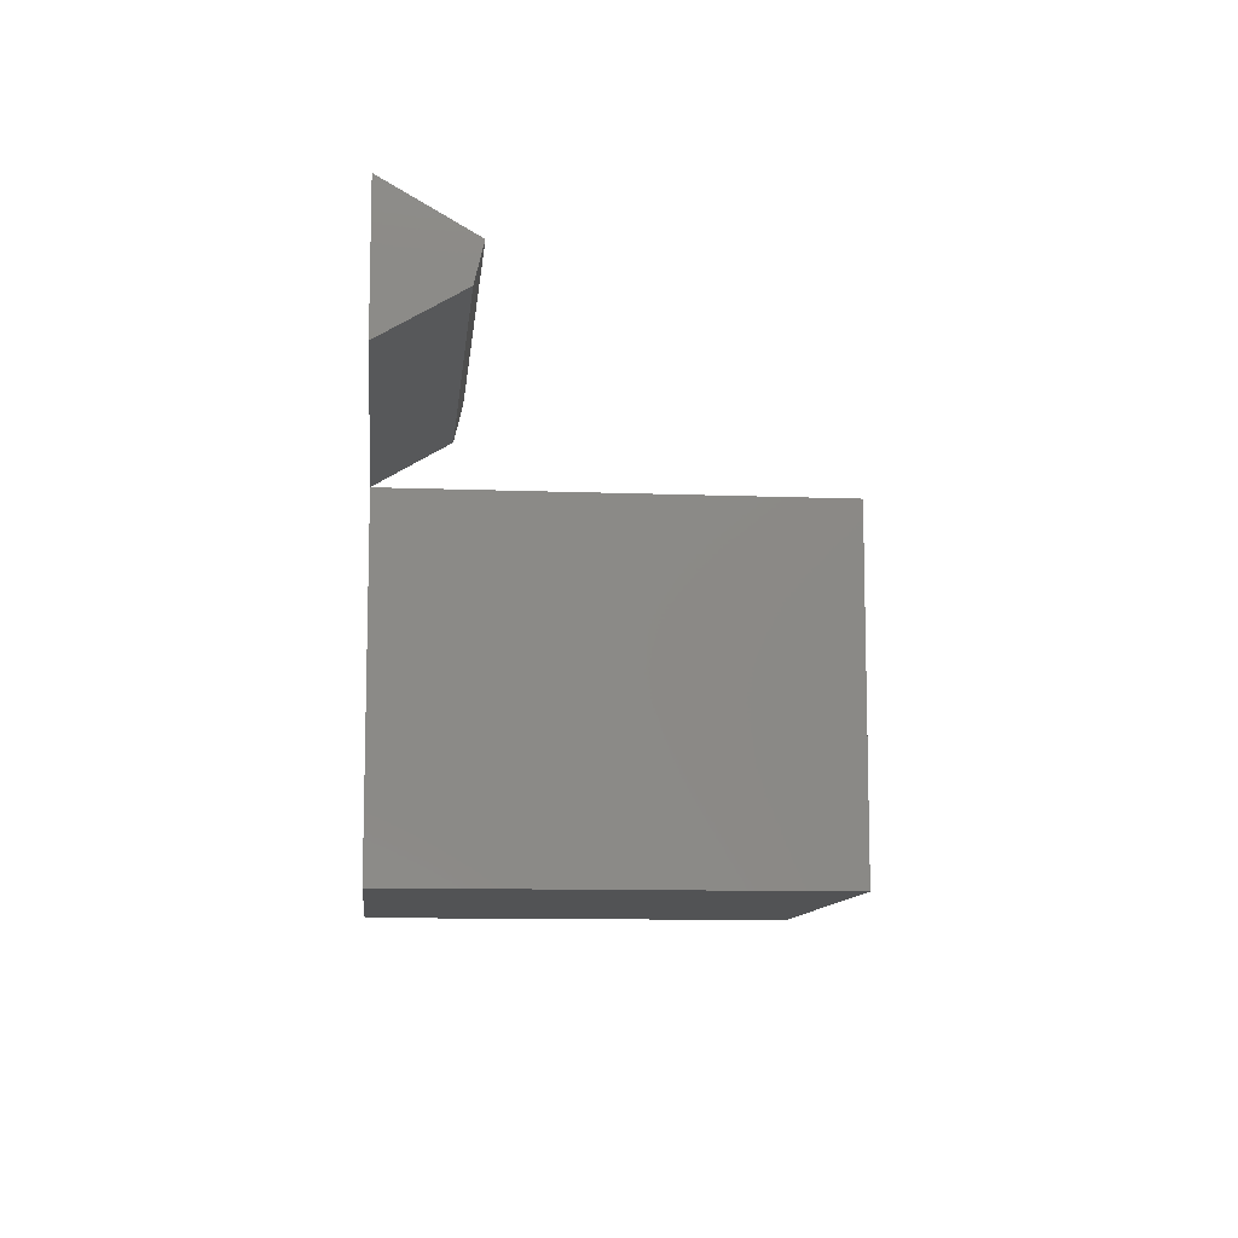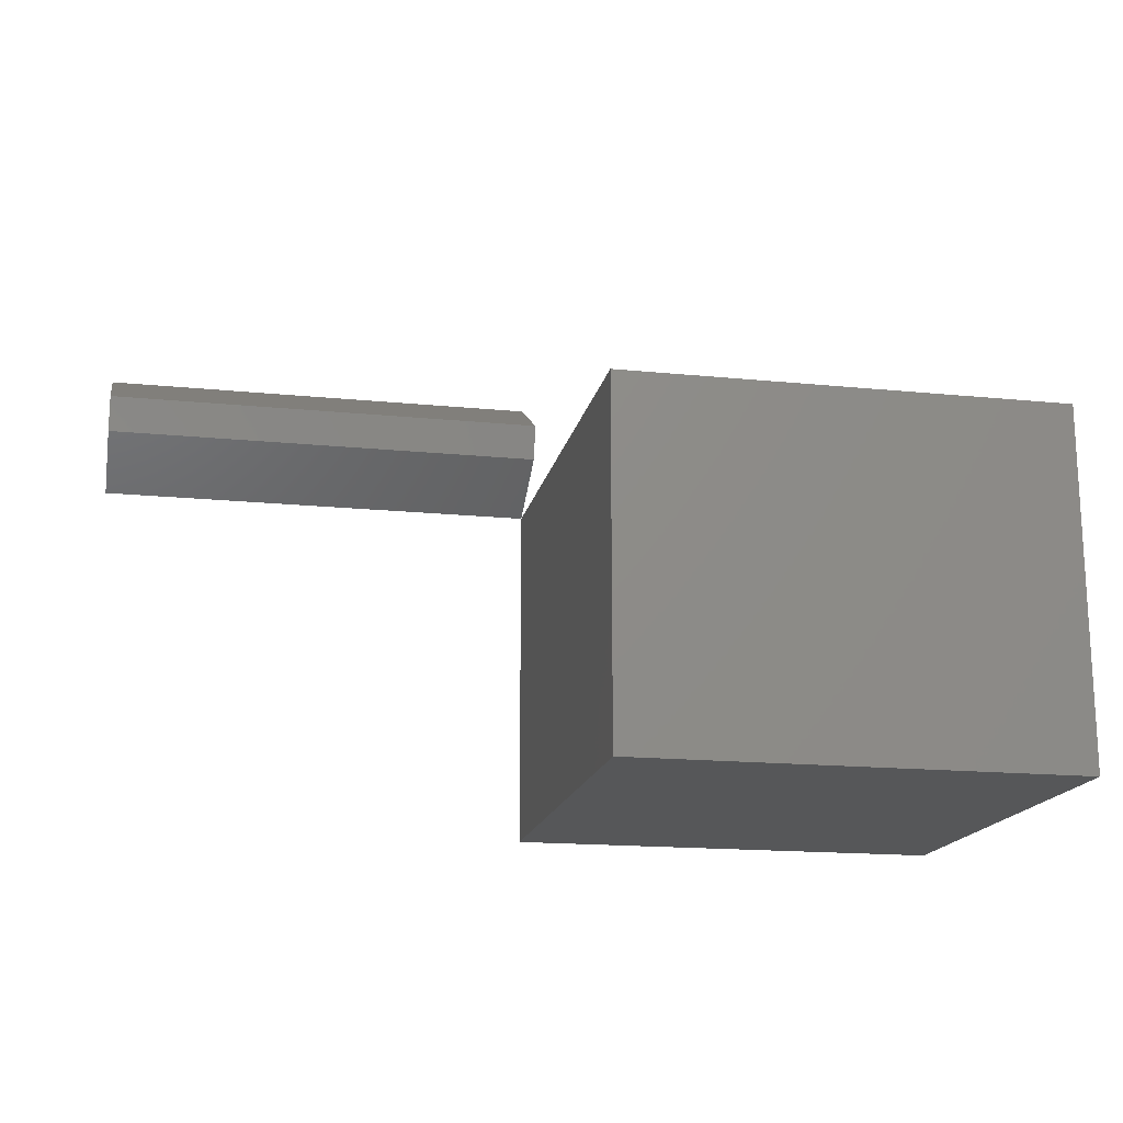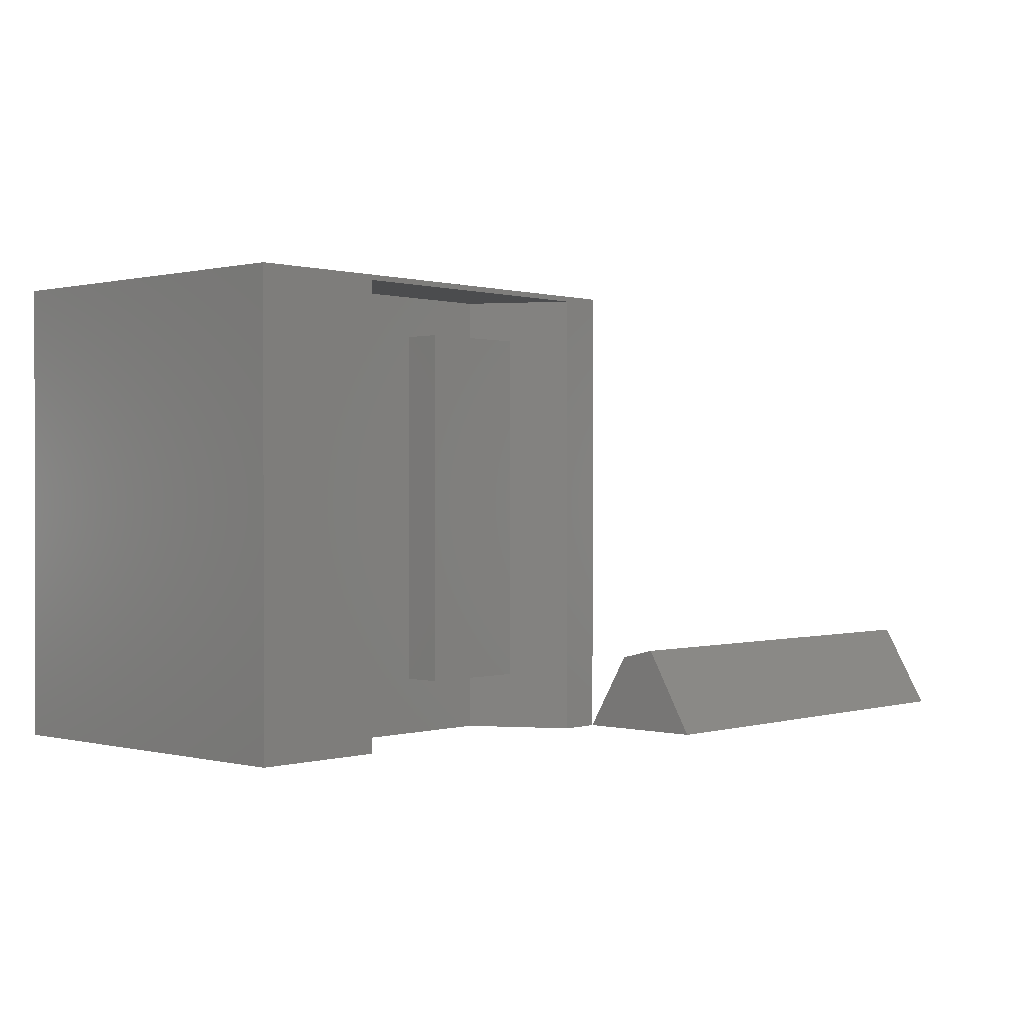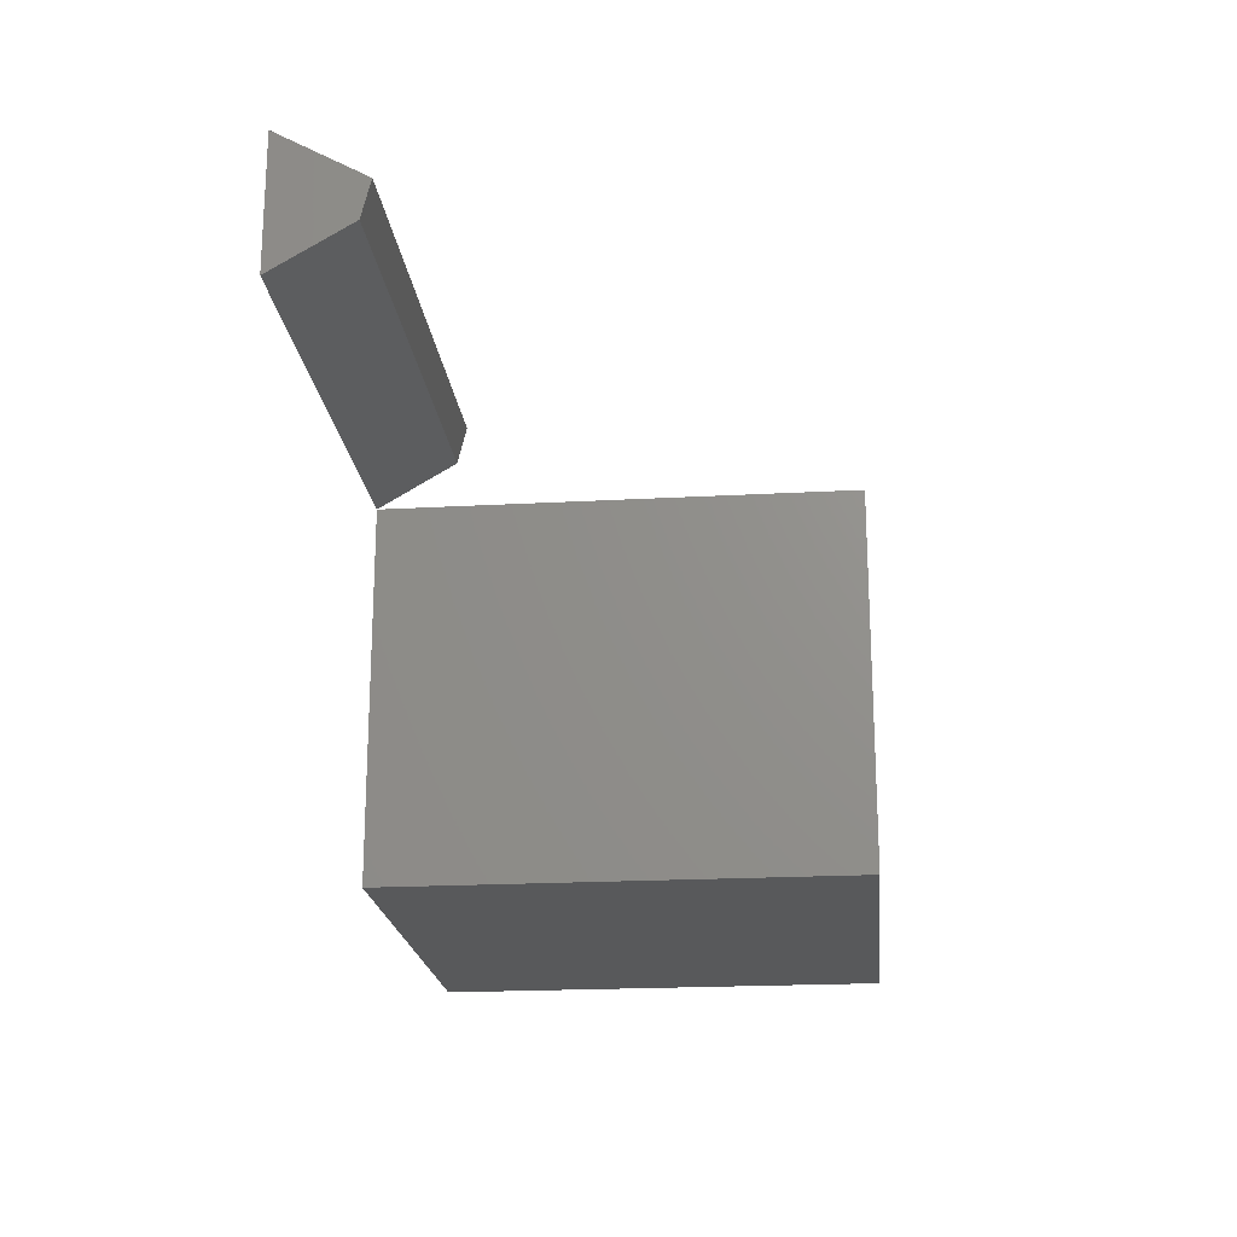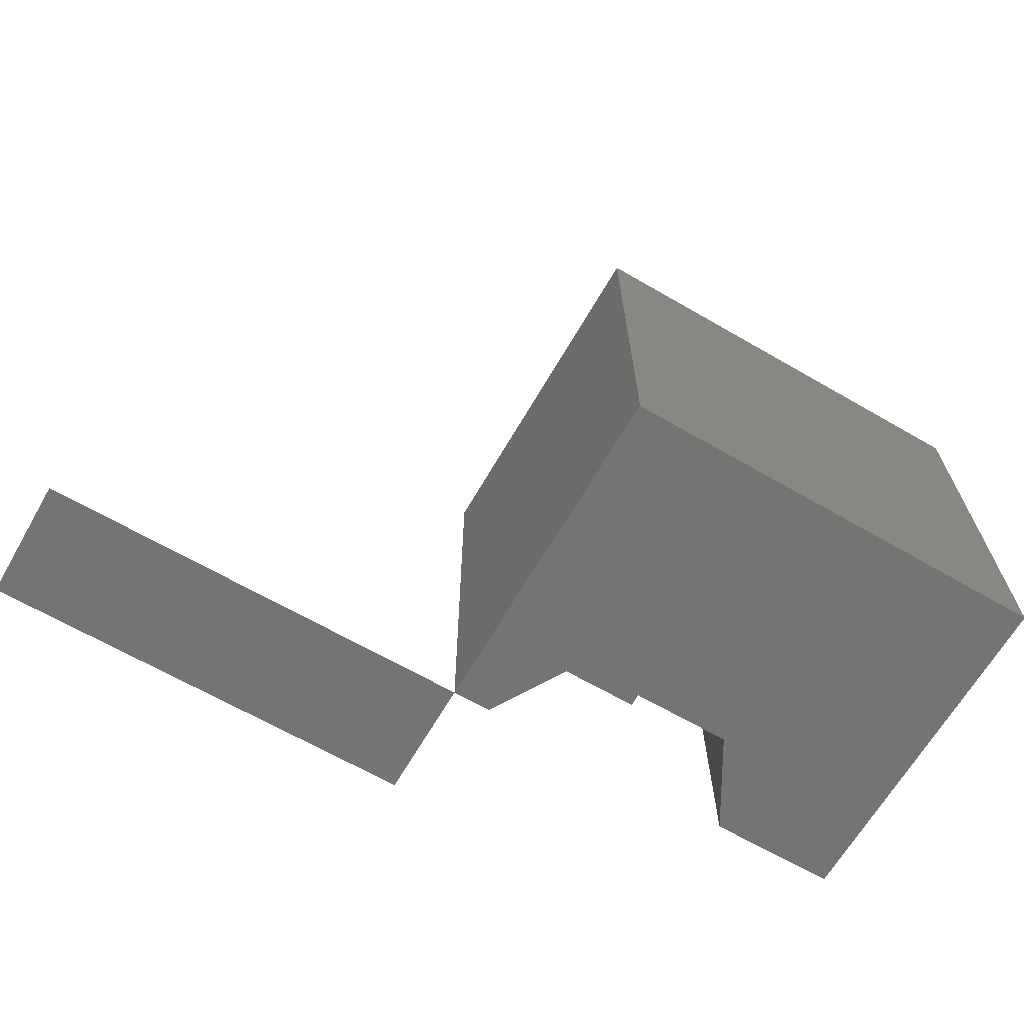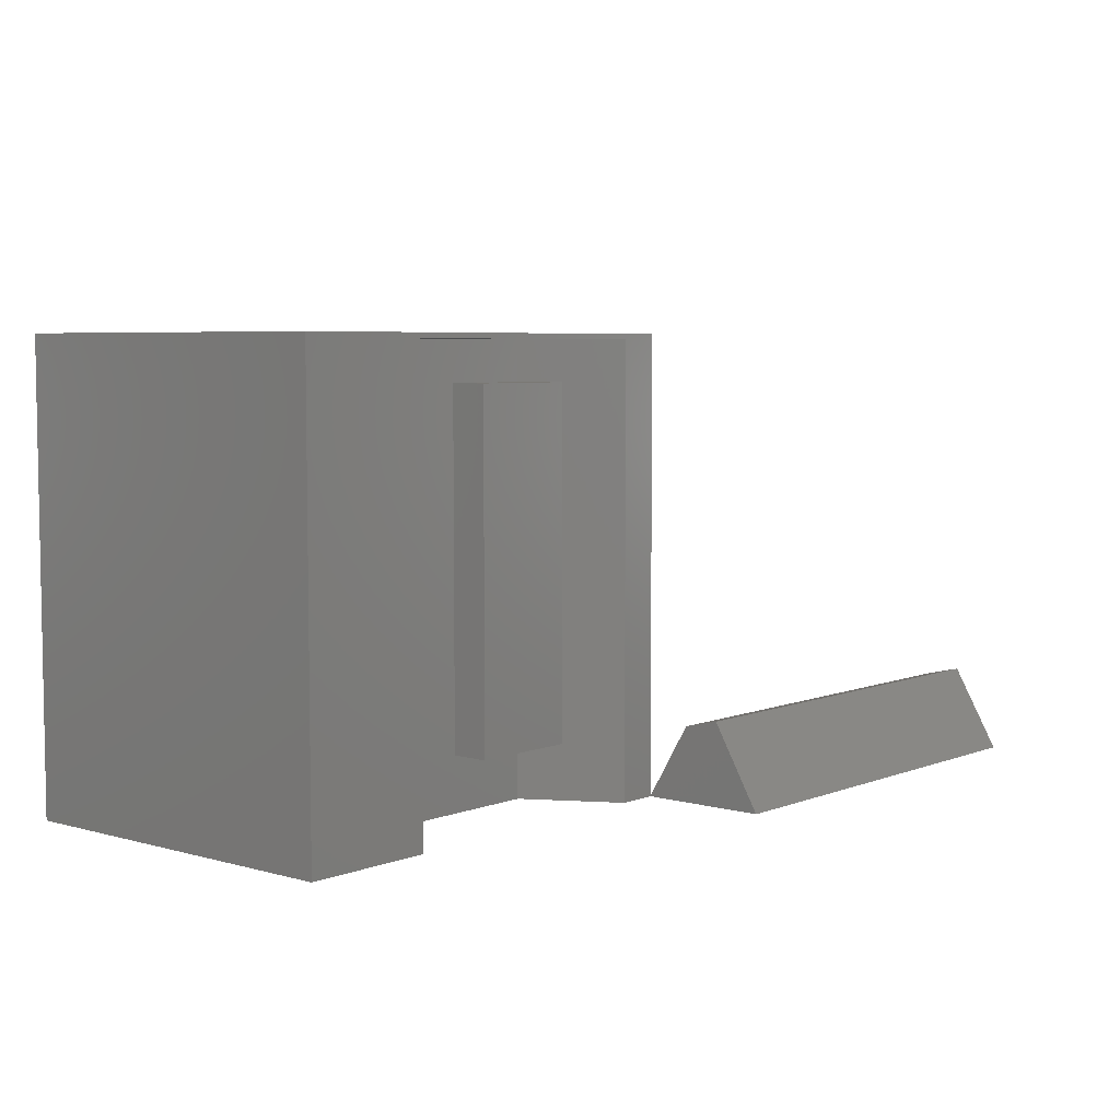
<metadata>
{"format":"stl","ext":"stl","renderer":"f3d","projection":"perspective","resolution":1024,"background":"white","views":[{"elev":-10.4,"azim":-95.7,"up":"+Y"},{"elev":-16.9,"azim":-11.4,"up":"+Y"},{"elev":0.4,"azim":132.9,"up":"+Z"},{"elev":-20.5,"azim":-84.2,"up":"+Y"},{"elev":-66.1,"azim":-30.1,"up":"+Z"},{"elev":5.6,"azim":130.5,"up":"+Z"}]}
</metadata>
<code>
# stl→obj: 31 verts, 56 faces
v -0.3438 -0.5547 0.3516
v -0.3438 3.86e-17 0.3516
v -0.3438 -0.5547 -0.3438
v -0.3438 0 -0.3438
v -0.0625 -0.1402 -0.2578
v -0.1998 -0.1402 -0.2578
v -0.0625 -0.08141 -0.2578
v -0.234 -0.08141 -0.2578
v -0.0625 -0.08141 0.2812
v -0.234 -0.08141 0.2812
v -0.0625 -0.1402 0.2812
v -0.1998 -0.1402 0.2812
v -0.1998 -0.1402 0.3438
v -0.2812 0 0.3438
v -0.2812 0 -0.3438
v -0.1998 -0.1402 -0.3438
v 0.06702 -0.1402 -0.3438
v 0.06702 -0.1402 0.3438
v -1.039 0.06711 -0.2291
v -1.039 0.122 -0.2158
v -1.039 0 -0.3438
v -1.039 0.1953 -0.3438
v -0.3438 0.06711 -0.2291
v -0.3438 0.122 -0.2158
v -0.3438 0.1953 -0.3438
v 0.3516 7.72e-17 0.3516
v 0.3516 3.86e-17 -0.3438
v 0.1484 2.776e-17 -0.3438
v 0.1484 0 0.3438
v 0.3516 -0.5547 -0.3438
v 0.3516 -0.5547 0.3516
f 1 2 3
f 3 2 4
f 5 6 7
f 7 6 8
f 7 8 9
f 9 8 10
f 9 10 11
f 11 10 12
f 5 7 11
f 11 7 9
f 13 12 14
f 14 12 10
f 14 10 15
f 15 10 8
f 15 8 16
f 16 8 6
f 16 6 17
f 17 6 5
f 17 5 18
f 18 5 11
f 18 11 13
f 13 11 12
f 19 20 21
f 21 20 22
f 23 4 24
f 24 4 25
f 23 19 4
f 4 19 21
f 25 22 24
f 24 22 20
f 24 20 23
f 23 20 19
f 26 27 28
f 26 28 29
f 26 29 14
f 26 14 2
f 4 2 15
f 15 2 14
f 4 15 3
f 3 15 16
f 3 16 30
f 30 16 17
f 30 17 27
f 27 17 28
f 4 21 25
f 25 21 22
f 18 29 17
f 17 29 28
f 13 14 18
f 18 14 29
f 3 30 1
f 1 30 31
f 31 26 1
f 1 26 2
f 30 27 31
f 31 27 26

</code>
